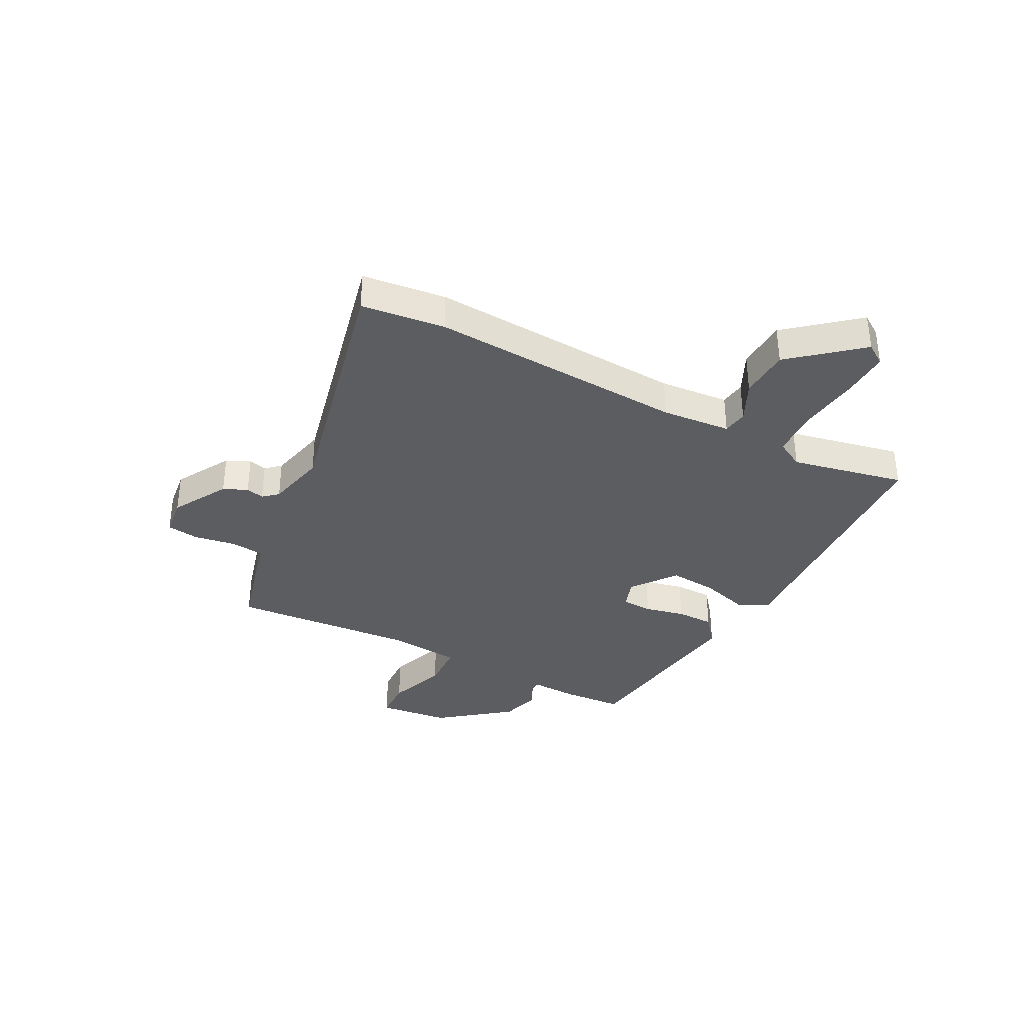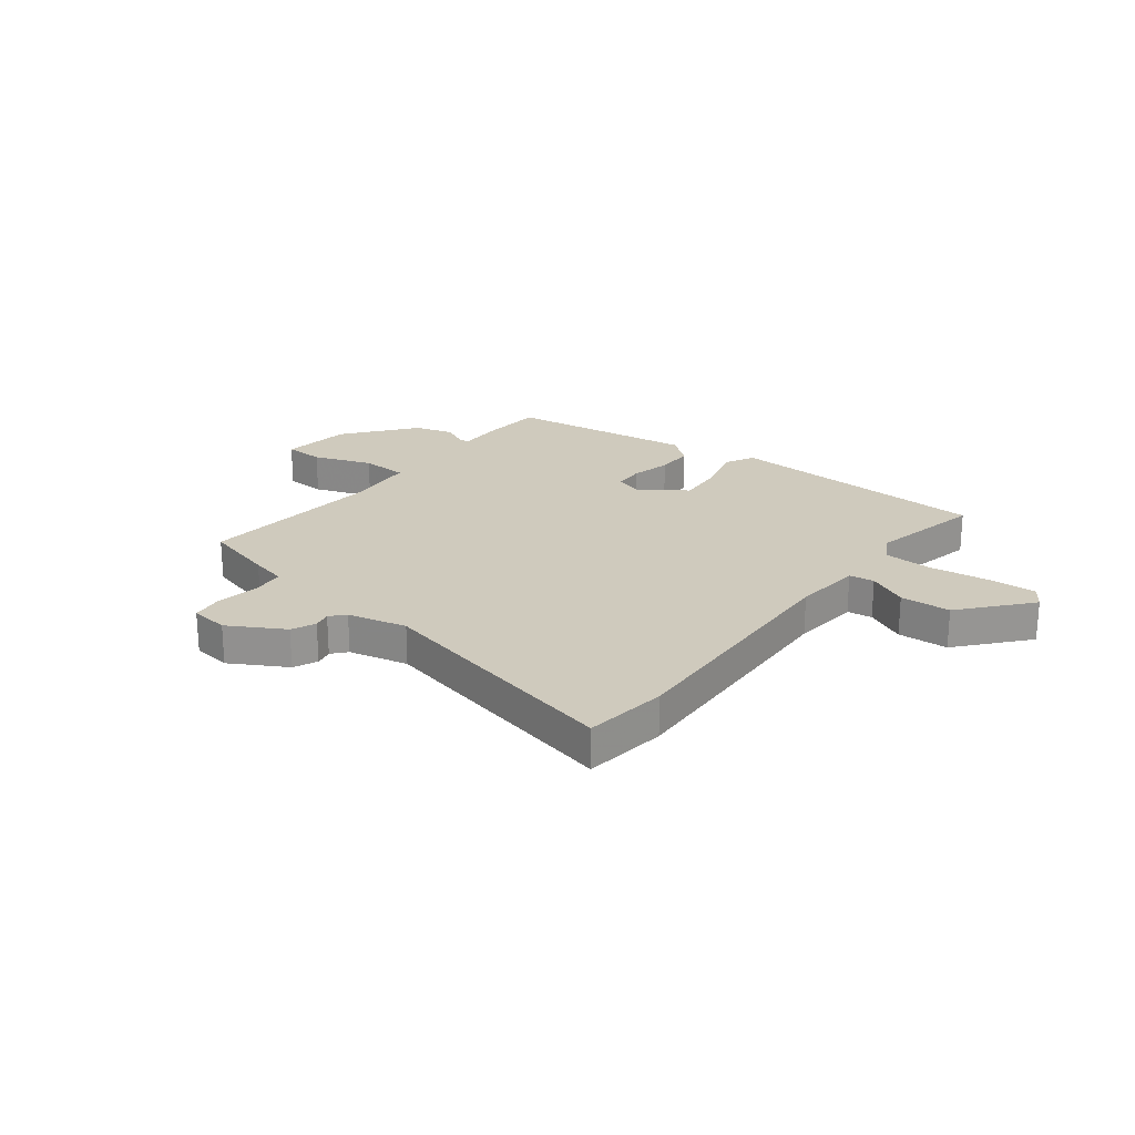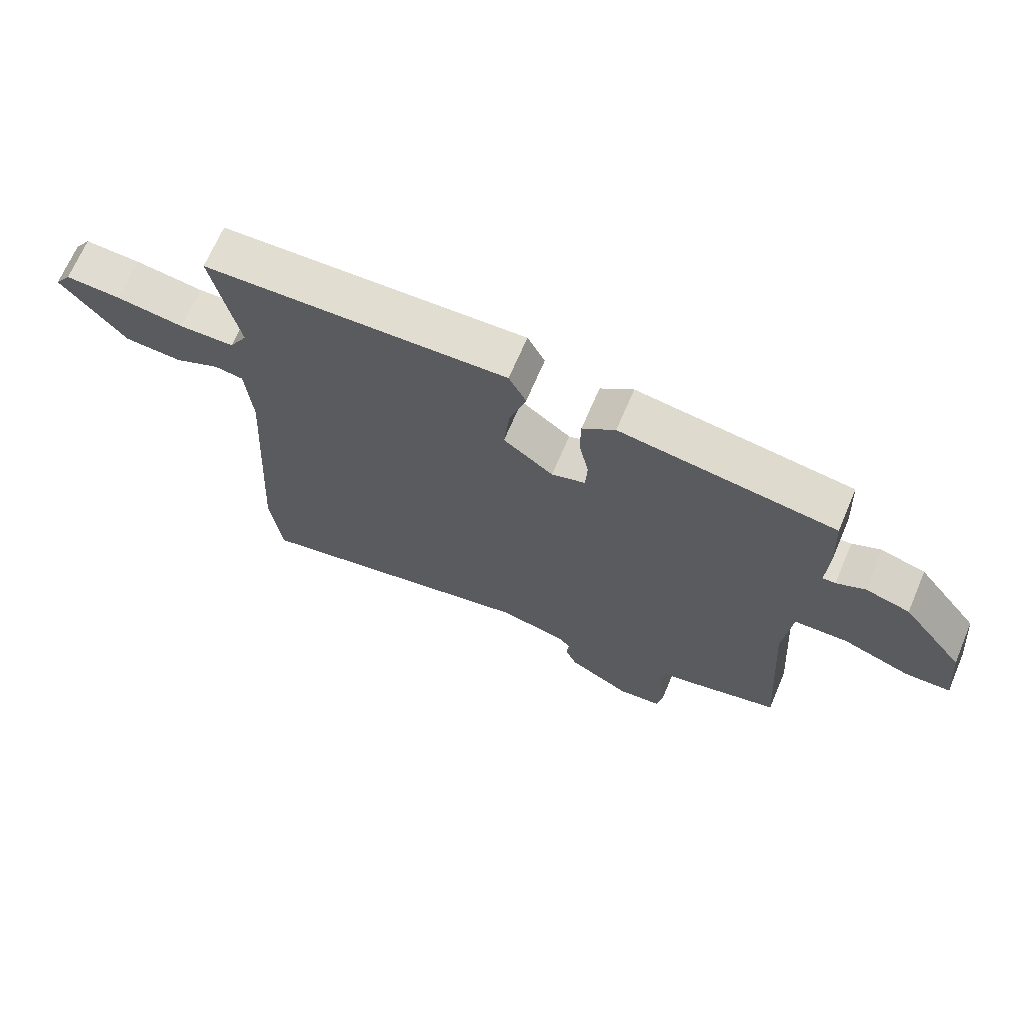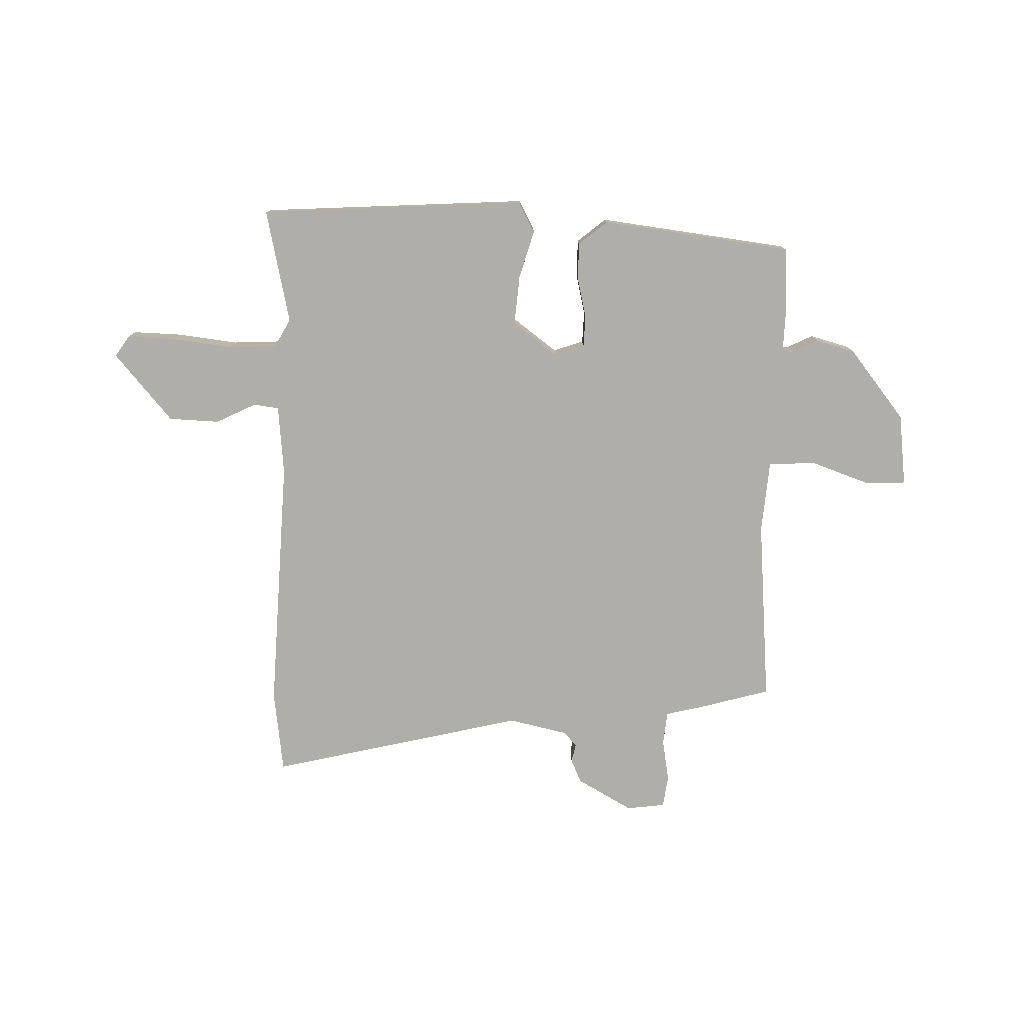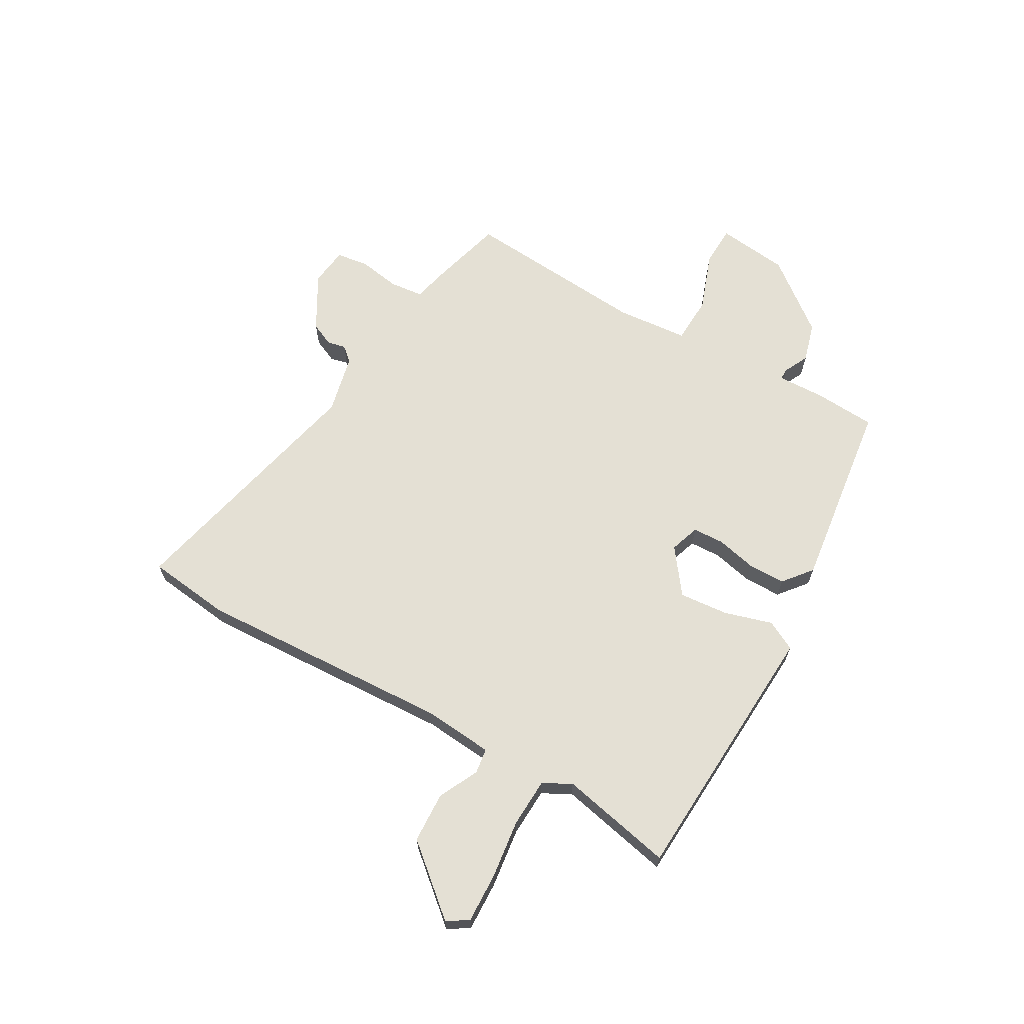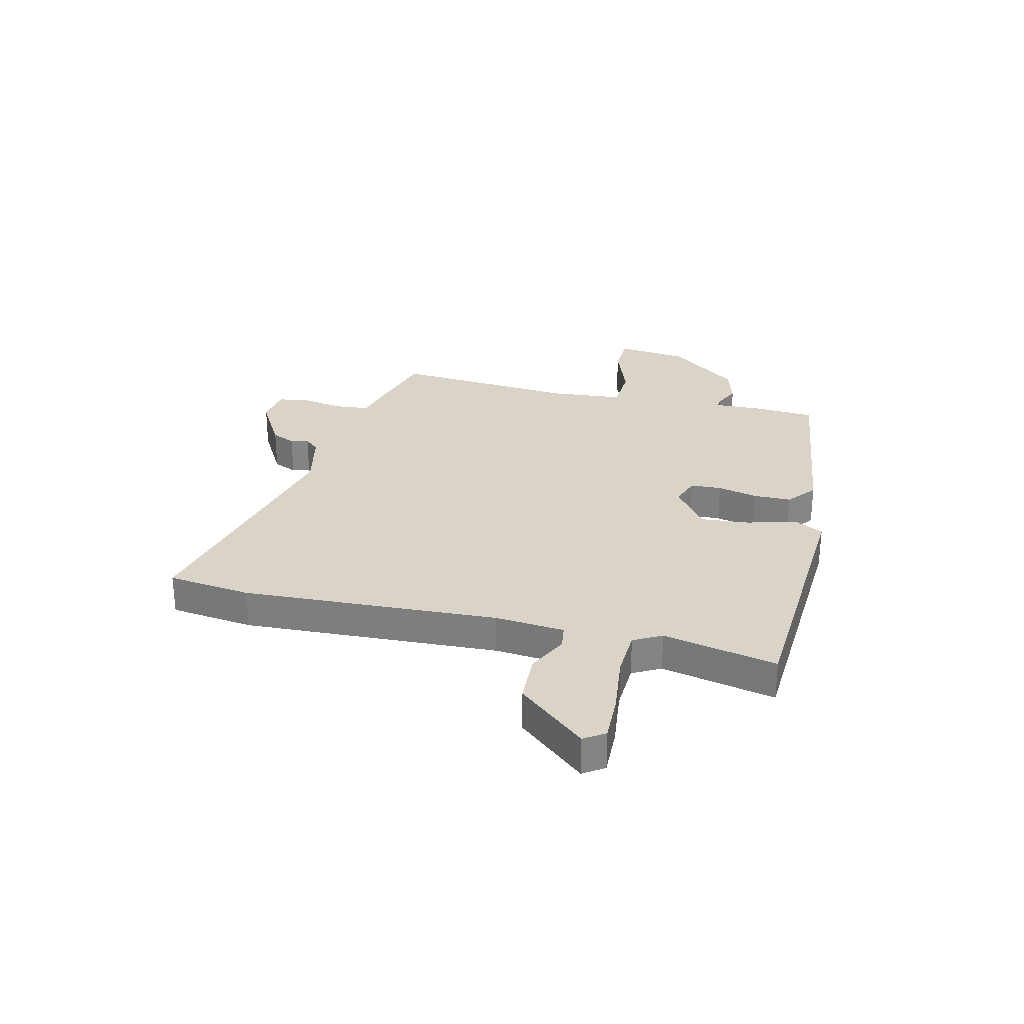
<metadata>
{"format":"obj","ext":"obj","renderer":"f3d","projection":"perspective","resolution":1024,"background":"white","views":[{"elev":-35.7,"azim":-117.2,"up":"+Y"},{"elev":22.8,"azim":-141.7,"up":"+Y"},{"elev":68.6,"azim":23.1,"up":"+Z"},{"elev":-77.5,"azim":-0.5,"up":"+Y"},{"elev":66.0,"azim":-59.7,"up":"+Y"},{"elev":28.6,"azim":-75.7,"up":"+Y"}]}
</metadata>
<code>
v 0.51 0.07 0.438
v 0.516 0.07 0.326
v 0.512 0.07 0.238
v 0.533 0.07 0.238
v 0.579 0.07 0.26
v 0.651 0.07 0.239
v 0.751 0.07 0.109
v 0.765 0.07 -0.023
v 0.691 0.07 -0.025
v 0.583 0.07 0.015
v 0.496 0.07 0.012
v 0.483 0.07 -0.121
v 0.506 0.07 -0.462
v 0.372 0.07 -0.497
v 0.305 0.07 -0.512
v 0.298 0.07 -0.574
v 0.31 0.07 -0.651
v 0.301 0.07 -0.71
v 0.23 0.07 -0.718
v 0.129 0.07 -0.659
v 0.11 0.07 -0.615
v 0.118 0.07 -0.582
v 0.095 0.07 -0.555
v -0.014 0.07 -0.529
v -0.485 0.07 -0.633
v -0.502 0.07 -0.48
v -0.473 0.07 -0.011
v -0.483 0.07 0.116
v -0.529 0.07 0.123
v -0.603 0.07 0.088
v -0.696 0.07 0.093
v -0.8 0.07 0.218
v -0.774 0.07 0.256
v -0.685 0.07 0.252
v -0.575 0.07 0.237
v -0.486 0.07 0.24
v -0.457 0.07 0.291
v -0.499 0.07 0.5
v -0.163 0.07 0.515
v -0.008 0.07 0.522
v 0.02 0.07 0.467
v -0.007 0.07 0.379
v -0.016 0.07 0.289
v 0.065 0.07 0.227
v 0.12 0.07 0.245
v 0.123 0.07 0.302
v 0.107 0.07 0.376
v 0.108 0.07 0.445
v 0.161 0.07 0.487
v 0.51 0 0.438
v 0.516 0 0.326
v 0.512 0 0.238
v 0.533 0 0.238
v 0.579 0 0.26
v 0.651 0 0.239
v 0.751 0 0.109
v 0.765 0 -0.023
v 0.691 0 -0.025
v 0.583 0 0.015
v 0.496 0 0.012
v 0.483 0 -0.121
v 0.506 0 -0.462
v 0.372 0 -0.497
v 0.305 0 -0.512
v 0.298 0 -0.574
v 0.31 0 -0.651
v 0.301 0 -0.71
v 0.23 0 -0.718
v 0.129 0 -0.659
v 0.11 0 -0.615
v 0.118 0 -0.582
v 0.095 0 -0.555
v -0.014 0 -0.529
v -0.485 0 -0.633
v -0.502 0 -0.48
v -0.473 0 -0.011
v -0.483 0 0.116
v -0.529 0 0.123
v -0.603 0 0.088
v -0.696 0 0.093
v -0.8 0 0.218
v -0.774 0 0.256
v -0.685 0 0.252
v -0.575 0 0.237
v -0.486 0 0.24
v -0.457 0 0.291
v -0.499 0 0.5
v -0.163 0 0.515
v -0.008 0 0.522
v 0.02 0 0.467
v -0.007 0 0.379
v -0.016 0 0.289
v 0.065 0 0.227
v 0.12 0 0.245
v 0.123 0 0.302
v 0.107 0 0.376
v 0.108 0 0.445
v 0.161 0 0.487
f 46 47 48 49
f 45 46 49 1
f 39 40 41 42
f 37 38 39 42
f 36 37 42 43
f 32 33 34 35
f 32 35 36
f 29 30 31 32
f 28 29 32 36
f 27 28 36 43
f 24 25 26 27
f 23 24 27 43
f 19 20 21 22
f 17 18 19 22
f 16 17 22 23
f 15 16 23 43
f 12 13 14 15
f 11 12 15
f 7 8 9 10
f 7 10 11
f 4 5 6 7
f 3 4 7 11
f 45 1 2 3
f 44 45 3 11
f 15 43 44
f 11 15 44
f 98 97 96 95
f 50 98 95 94
f 91 90 89 88
f 91 88 87 86
f 92 91 86 85
f 84 83 82 81
f 85 84 81
f 81 80 79 78
f 85 81 78 77
f 92 85 77 76
f 76 75 74 73
f 92 76 73 72
f 71 70 69 68
f 71 68 67 66
f 72 71 66 65
f 92 72 65 64
f 64 63 62 61
f 64 61 60
f 59 58 57 56
f 60 59 56
f 56 55 54 53
f 60 56 53 52
f 52 51 50 94
f 60 52 94 93
f 93 92 64
f 93 64 60
f 1 50 51 2
f 2 51 52 3
f 3 52 53 4
f 4 53 54 5
f 5 54 55 6
f 6 55 56 7
f 7 56 57 8
f 8 57 58 9
f 9 58 59 10
f 10 59 60 11
f 11 60 61 12
f 12 61 62 13
f 13 62 63 14
f 14 63 64 15
f 15 64 65 16
f 16 65 66 17
f 17 66 67 18
f 18 67 68 19
f 19 68 69 20
f 20 69 70 21
f 21 70 71 22
f 22 71 72 23
f 23 72 73 24
f 24 73 74 25
f 25 74 75 26
f 26 75 76 27
f 27 76 77 28
f 28 77 78 29
f 29 78 79 30
f 30 79 80 31
f 31 80 81 32
f 32 81 82 33
f 33 82 83 34
f 34 83 84 35
f 35 84 85 36
f 36 85 86 37
f 37 86 87 38
f 38 87 88 39
f 39 88 89 40
f 40 89 90 41
f 41 90 91 42
f 42 91 92 43
f 43 92 93 44
f 44 93 94 45
f 45 94 95 46
f 46 95 96 47
f 47 96 97 48
f 48 97 98 49
f 49 98 50 1

</code>
